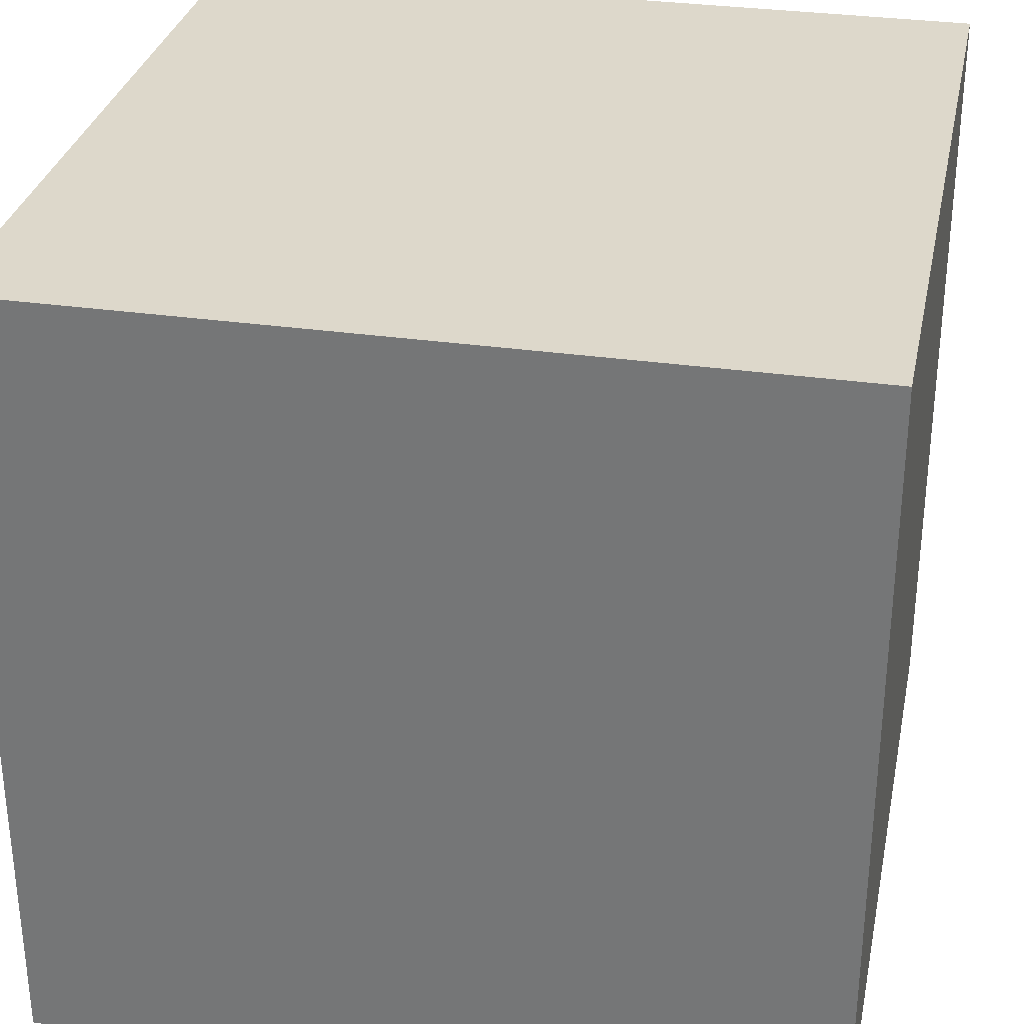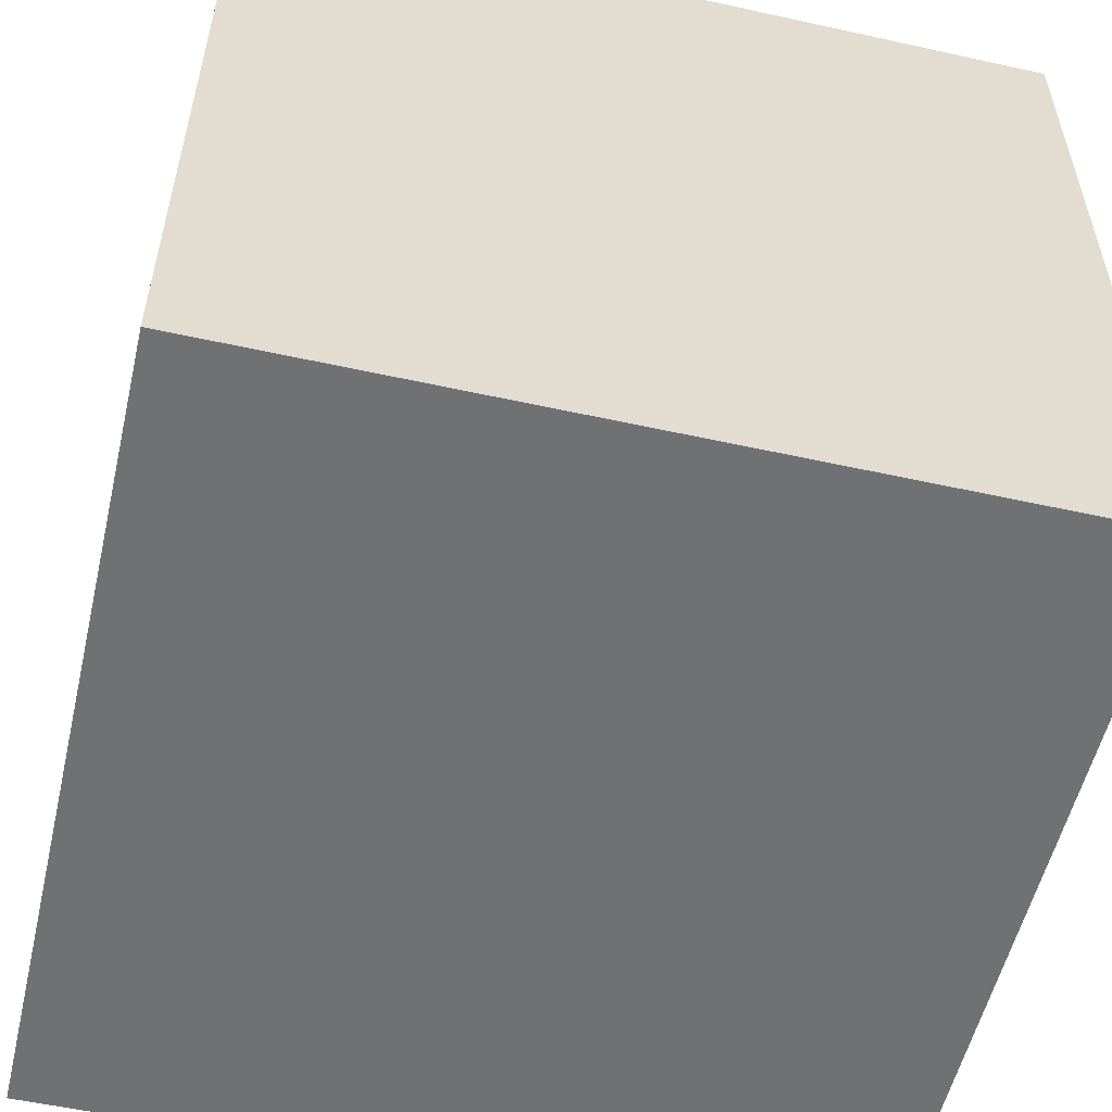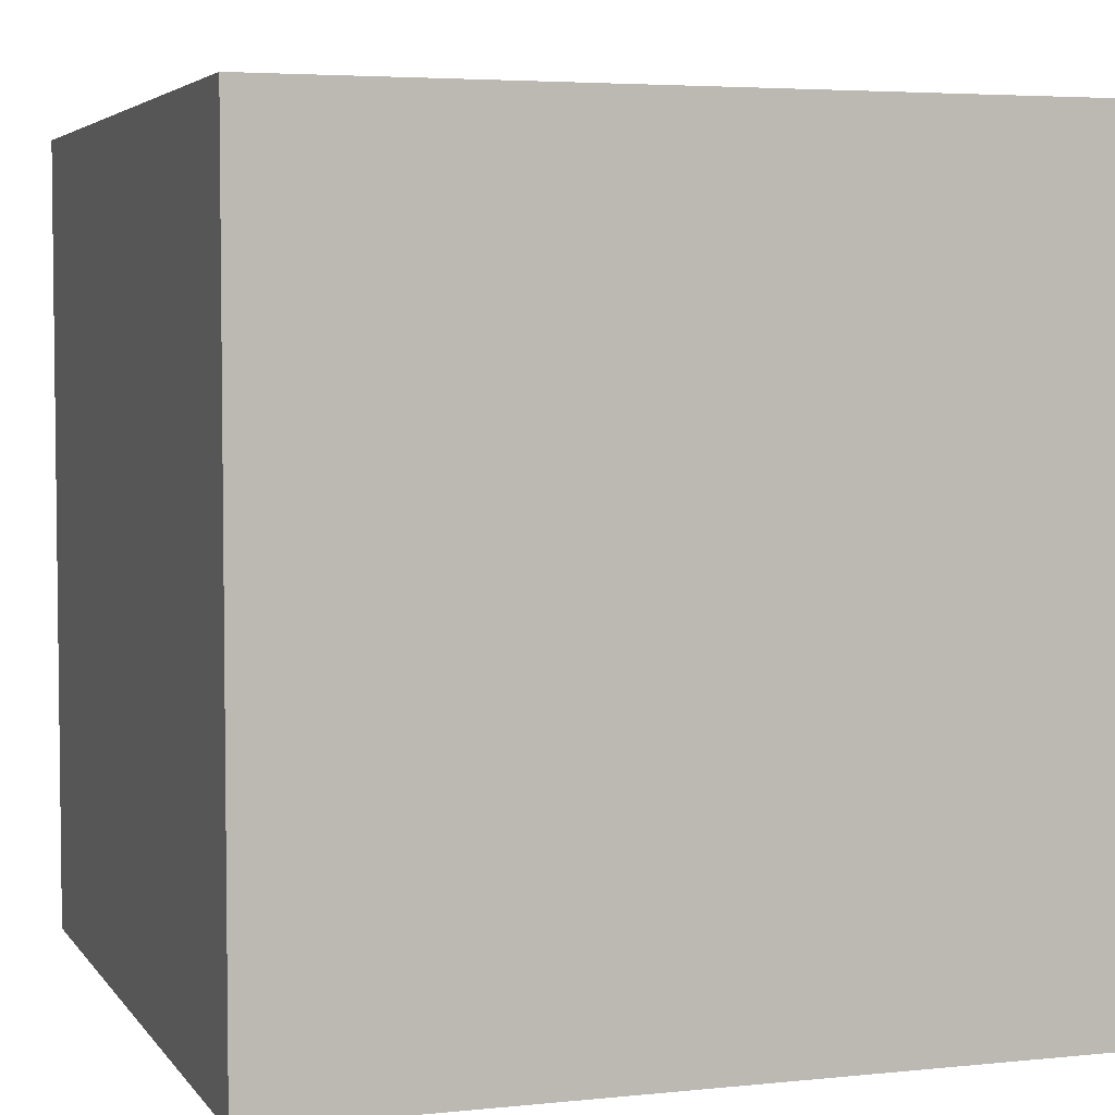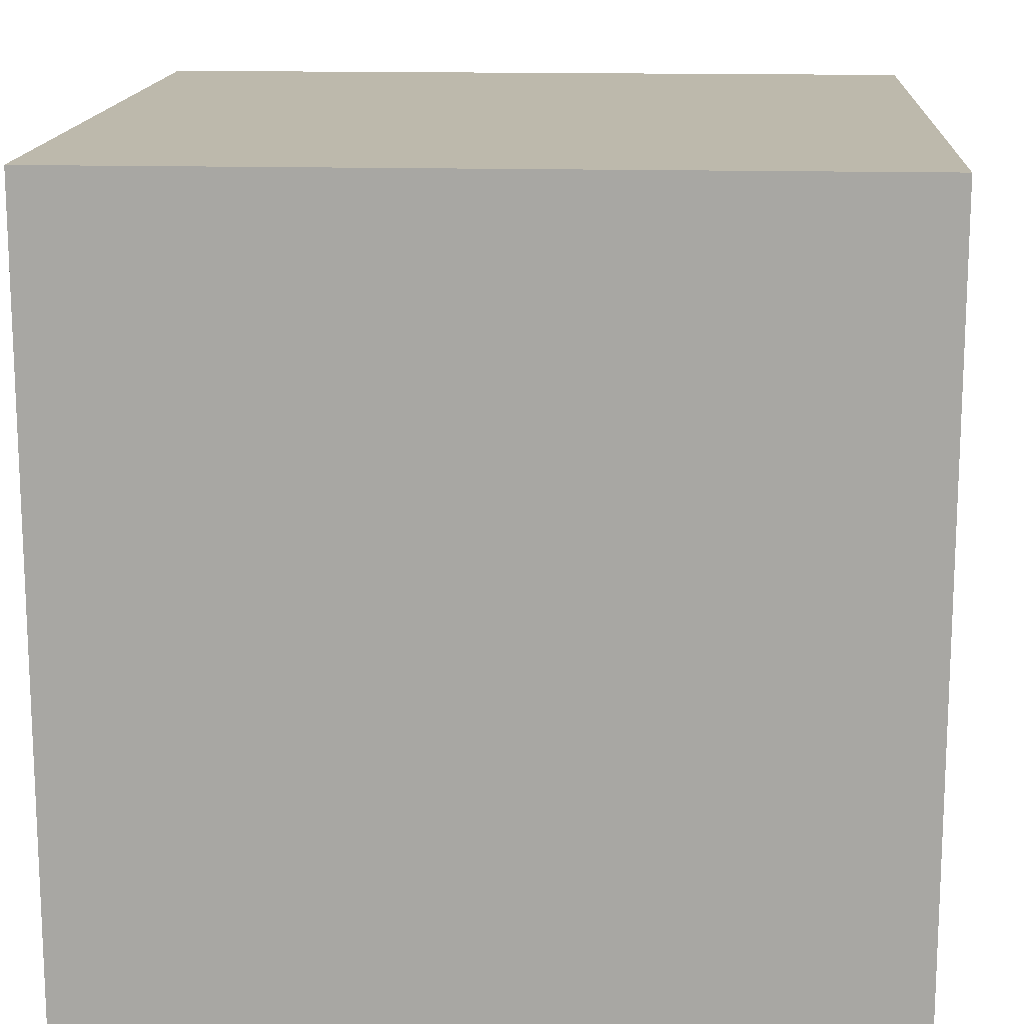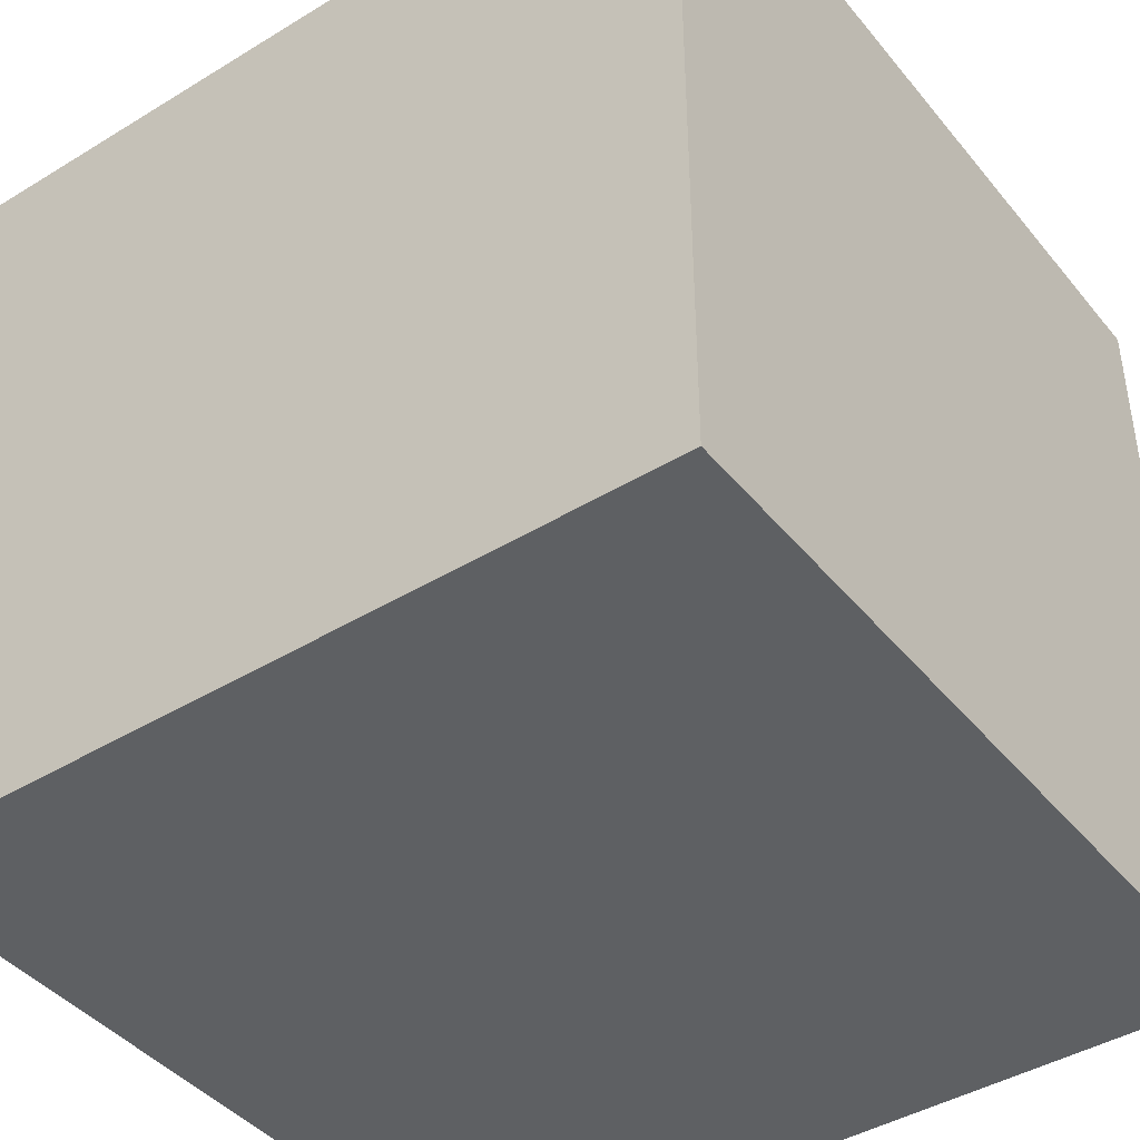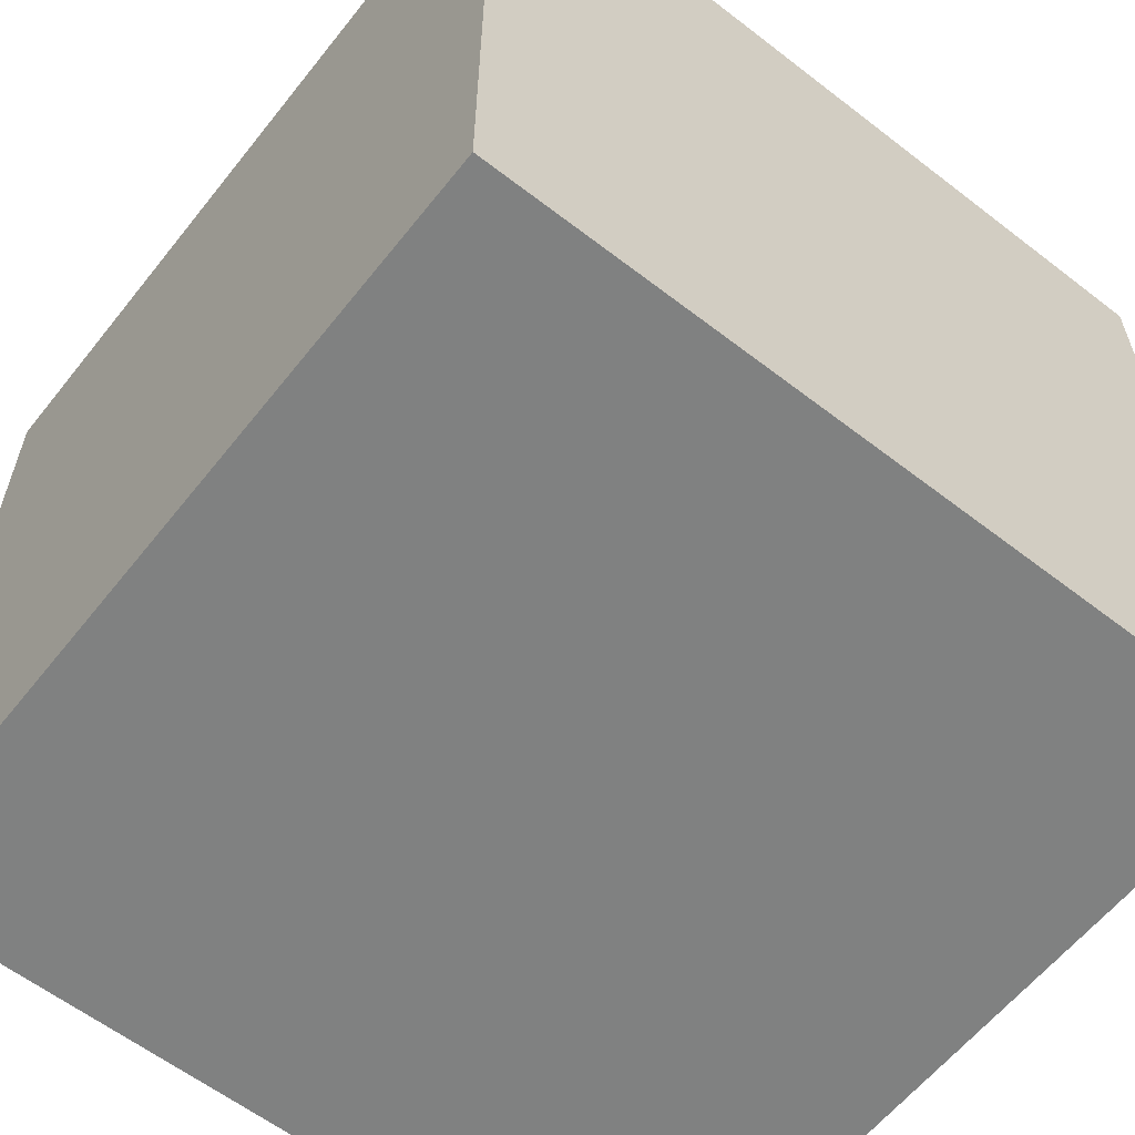
<metadata>
{"format":"obj","ext":"obj","renderer":"f3d","projection":"perspective","resolution":1024,"background":"white","views":[{"elev":31.2,"azim":-78.4,"up":"+Z"},{"elev":-55.1,"azim":-103.1,"up":"+Y"},{"elev":4.4,"azim":161.3,"up":"+Y"},{"elev":15.0,"azim":-86.6,"up":"+Y"},{"elev":-42.6,"azim":-144.0,"up":"+Z"},{"elev":-60.3,"azim":-38.3,"up":"+Z"}]}
</metadata>
<code>
o Cube
v 1 -1 -1
v 1 -1 1
v -1 -1 1
v -1 -1 -1
v 1 1 -1
v 1 1 1
v -1 1 1
v -1 1 -1
f 1 2 3 4
f 5 8 7 6
f 1 5 6 2
f 2 6 7 3
f 3 7 8 4
f 5 1 4 8

</code>
